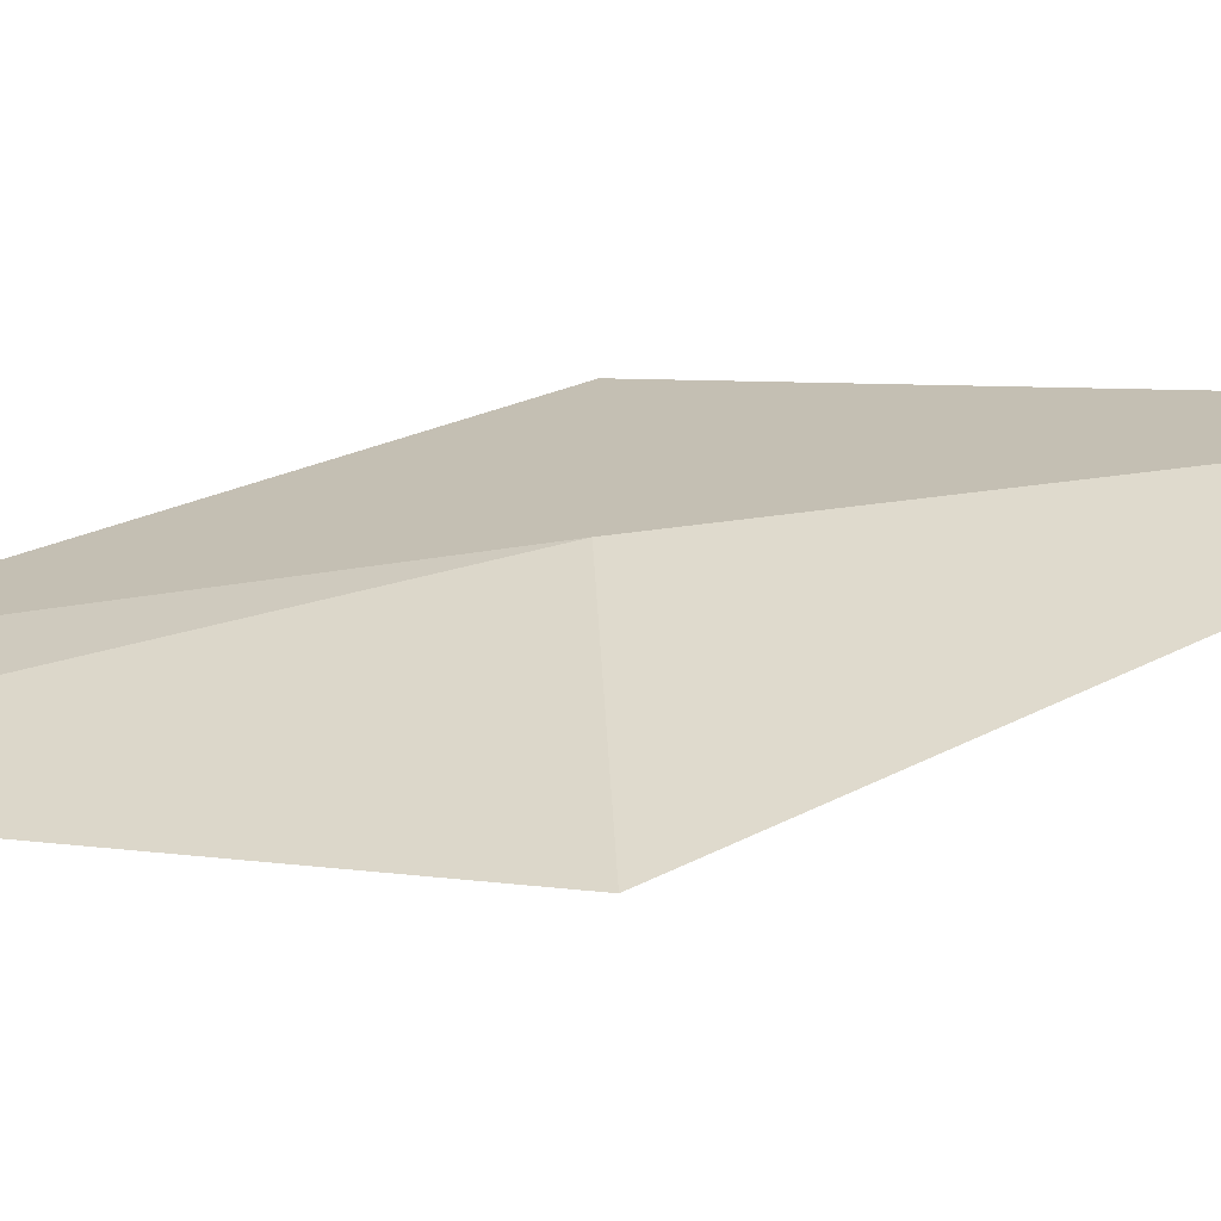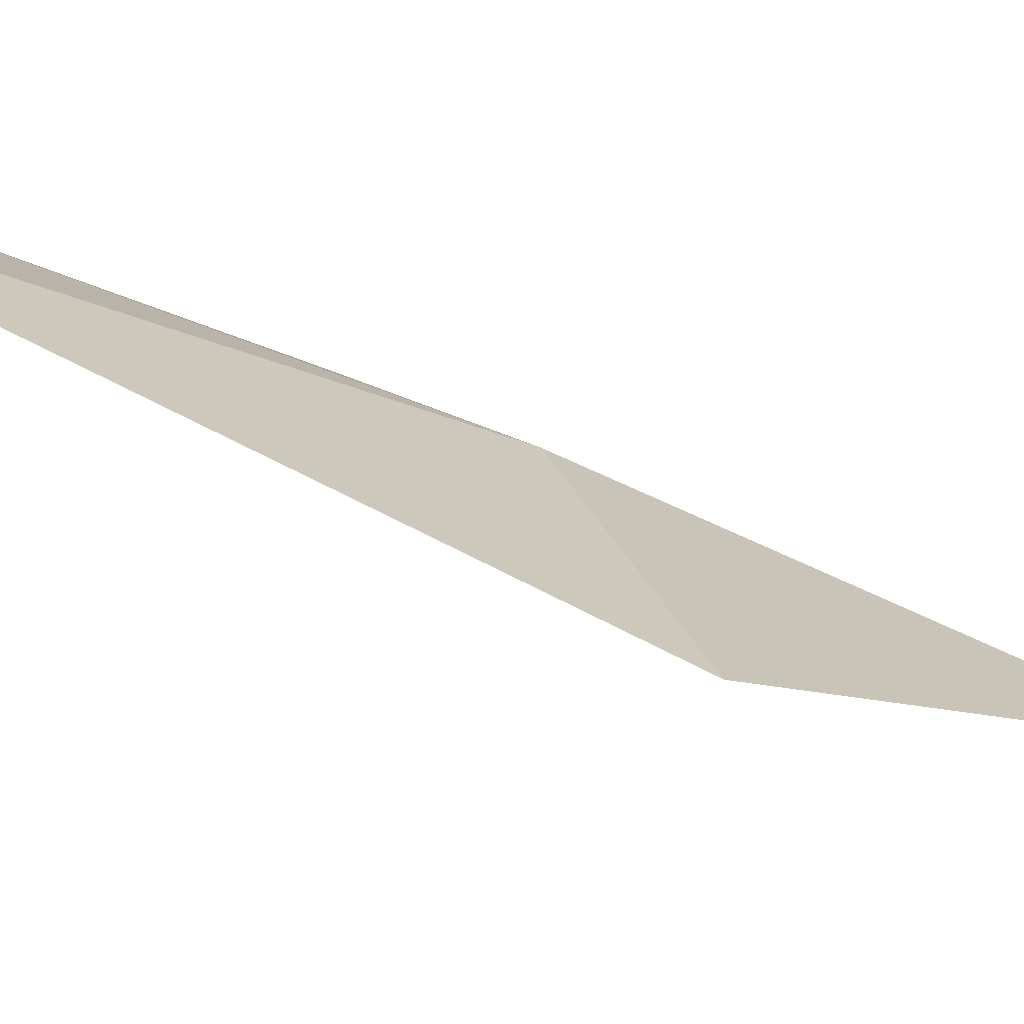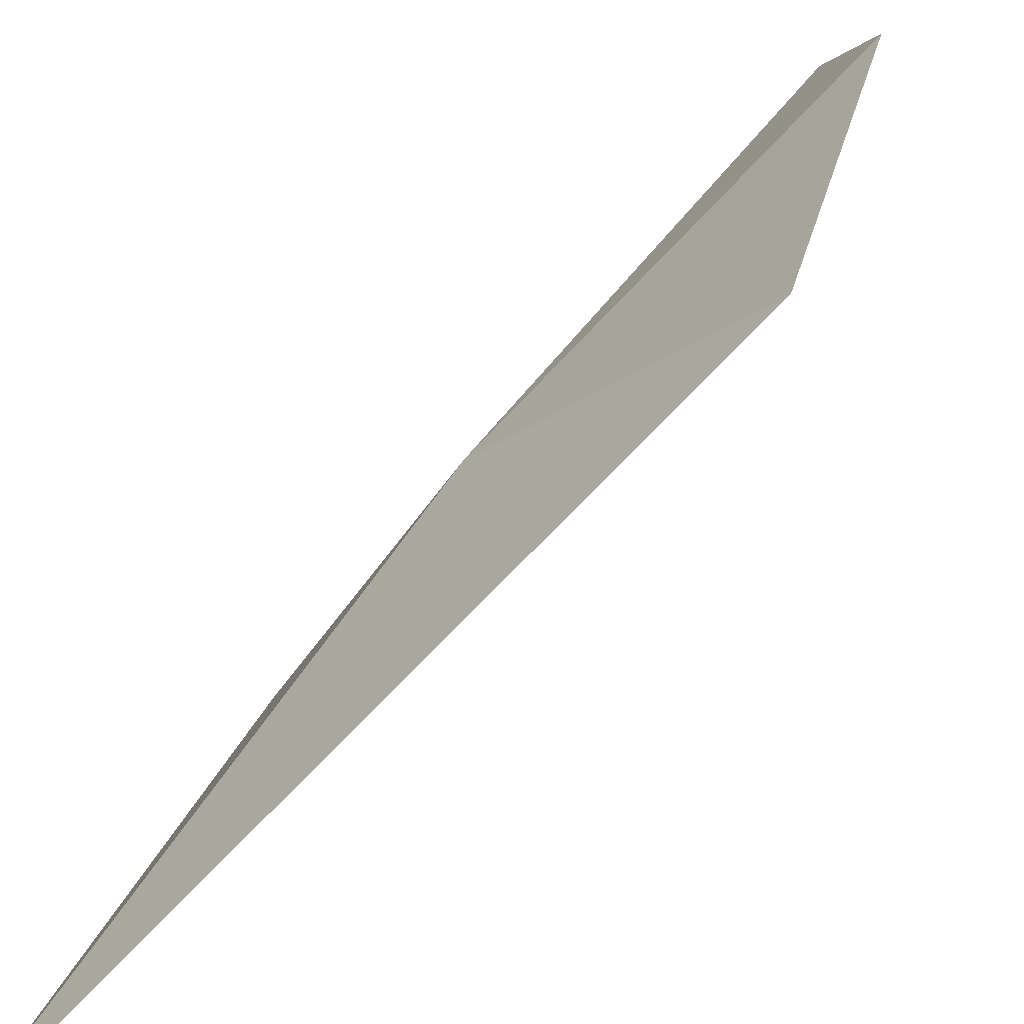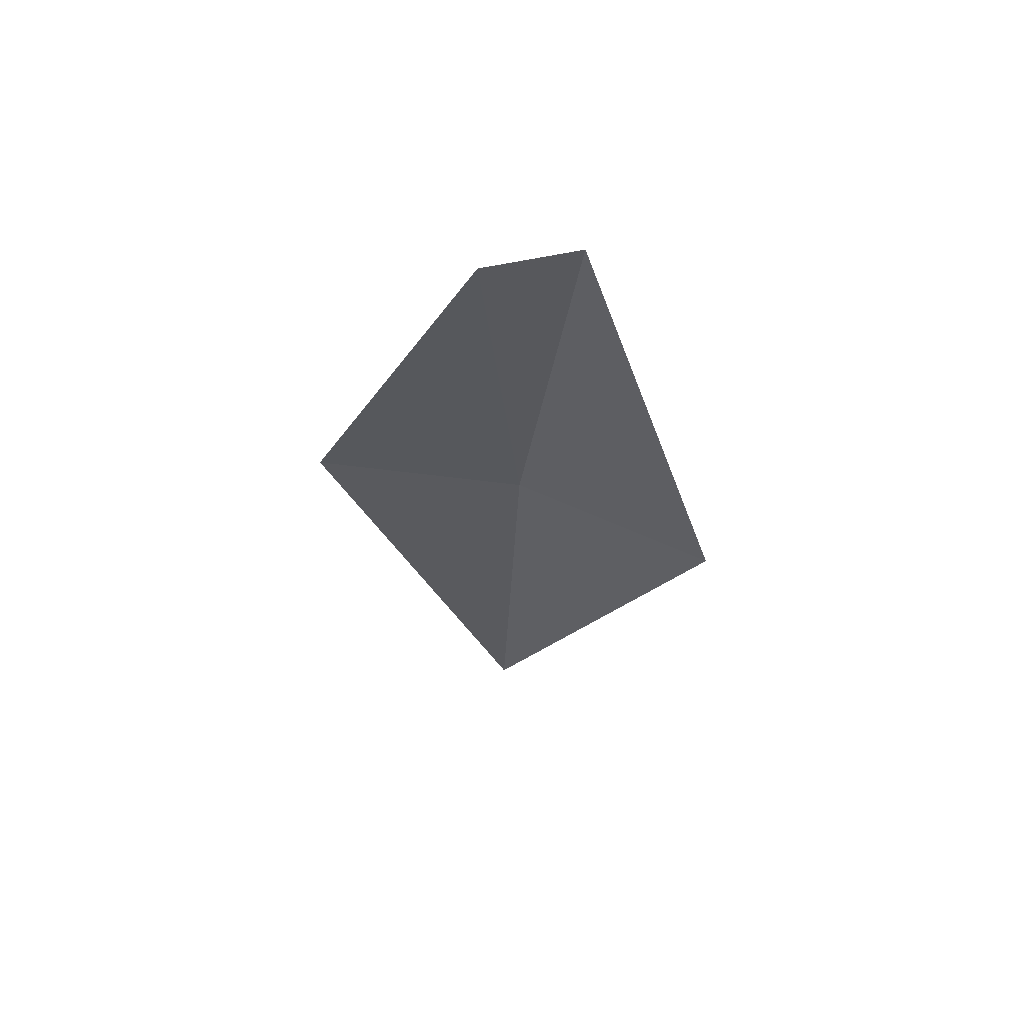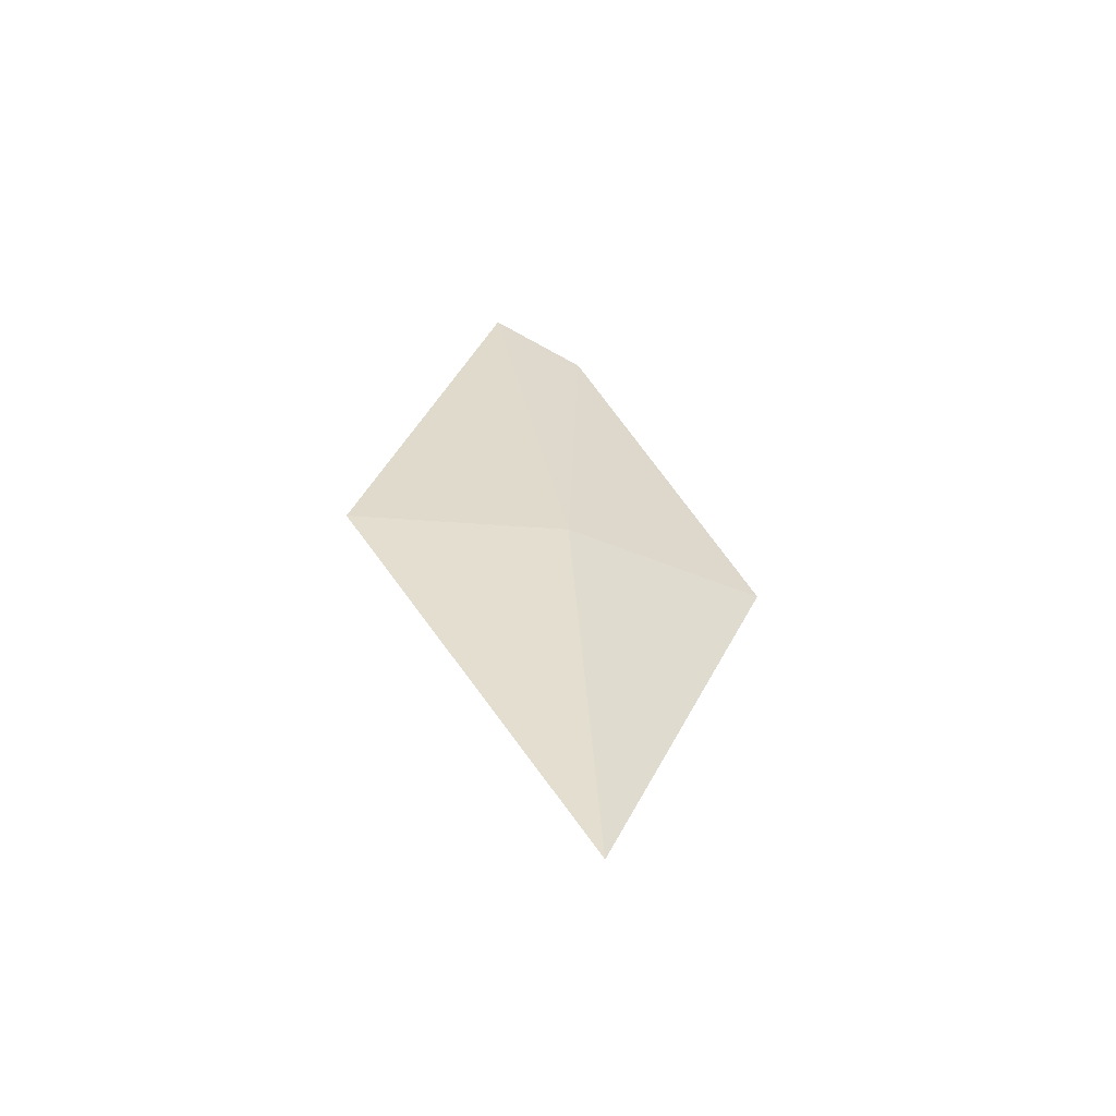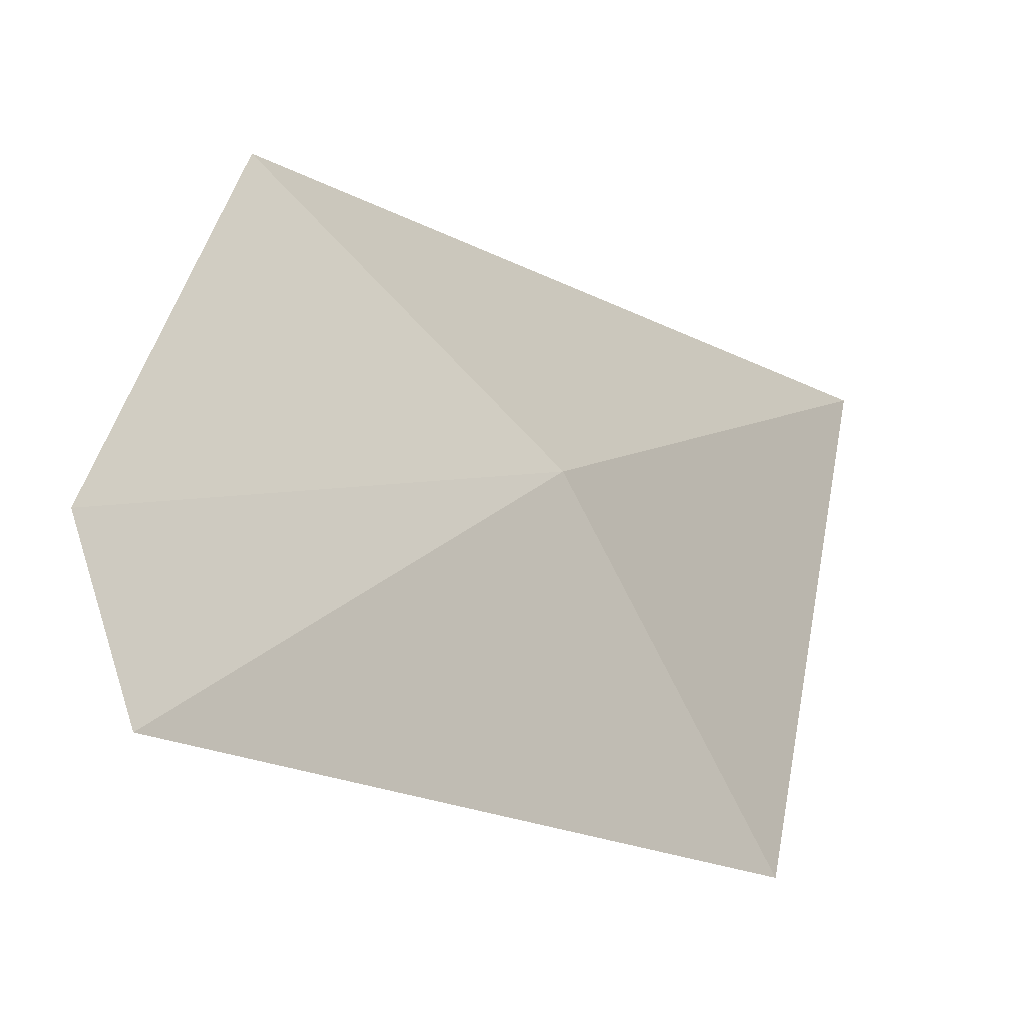
<metadata>
{"format":"obj","ext":"obj","renderer":"f3d","projection":"perspective","resolution":1024,"background":"white","views":[{"elev":-24.9,"azim":97.9,"up":"+Y"},{"elev":-40.7,"azim":53.2,"up":"+Y"},{"elev":45.3,"azim":-154.0,"up":"+Y"},{"elev":56.1,"azim":-40.4,"up":"+Z"},{"elev":-53.0,"azim":108.1,"up":"+Z"},{"elev":2.3,"azim":21.7,"up":"+Y"}]}
</metadata>
<code>
v 1.214 5.784 19.68
v 0.8817 6.113 19.72
v 1.214 5.845 18.7
v 1.427 5.369 19.63
v 1.096 5.776 20.53
v 1.214 5.601 20.65
f 1 6 5
f 1 2 3
f 1 3 4
f 1 5 2
f 1 4 6

</code>
